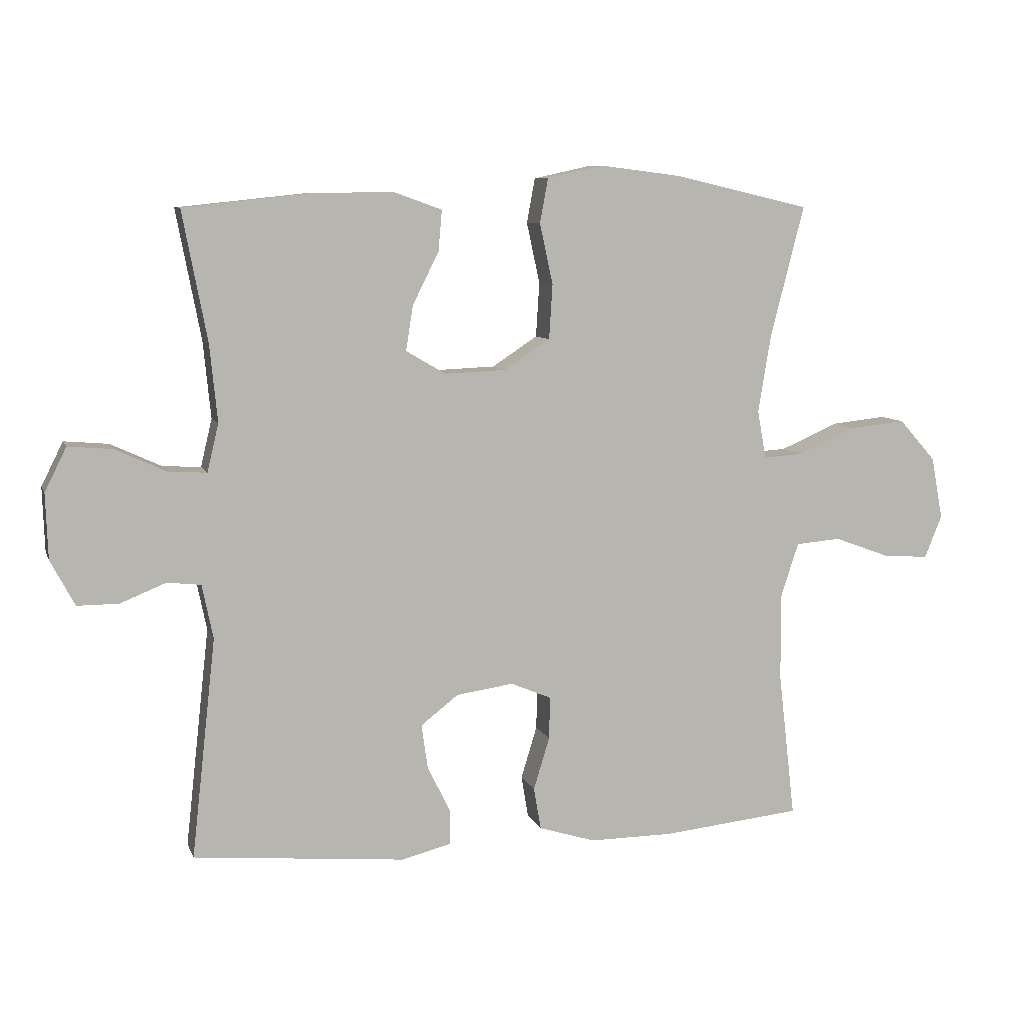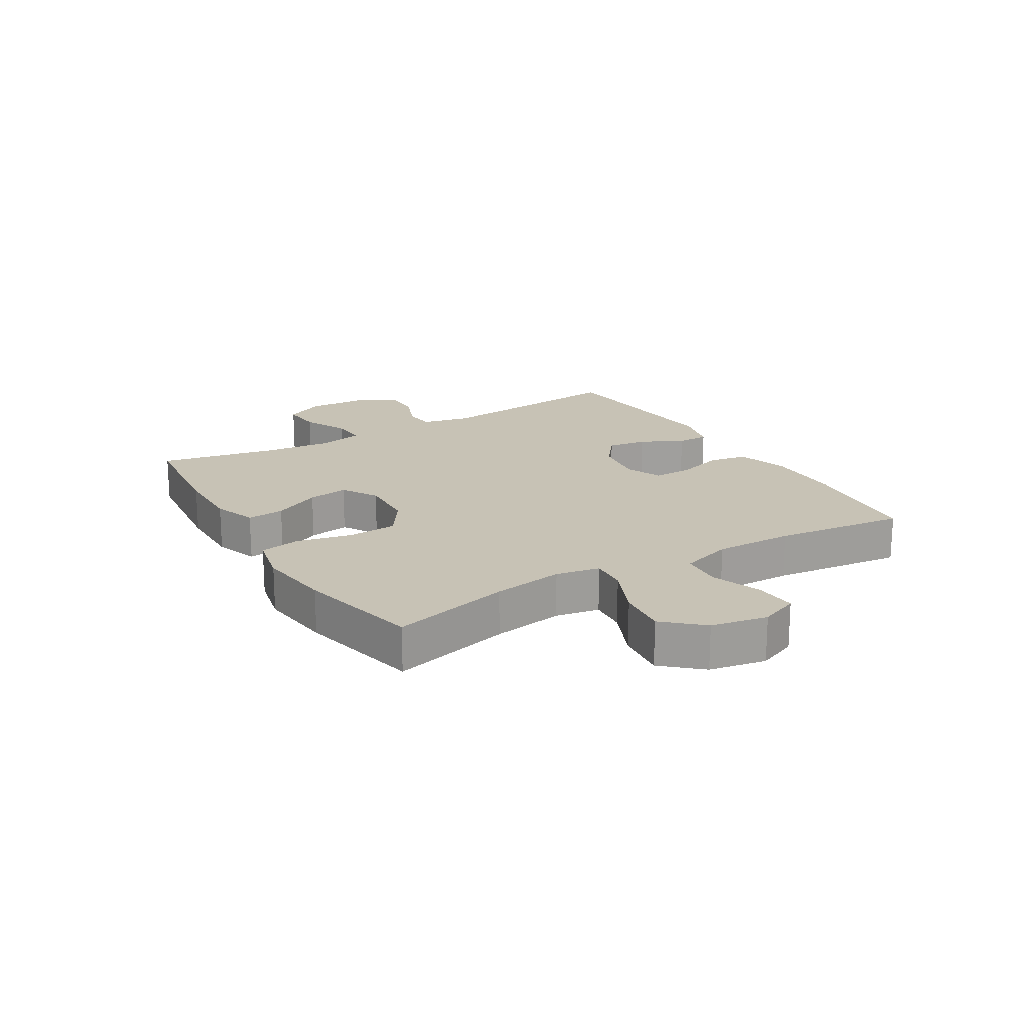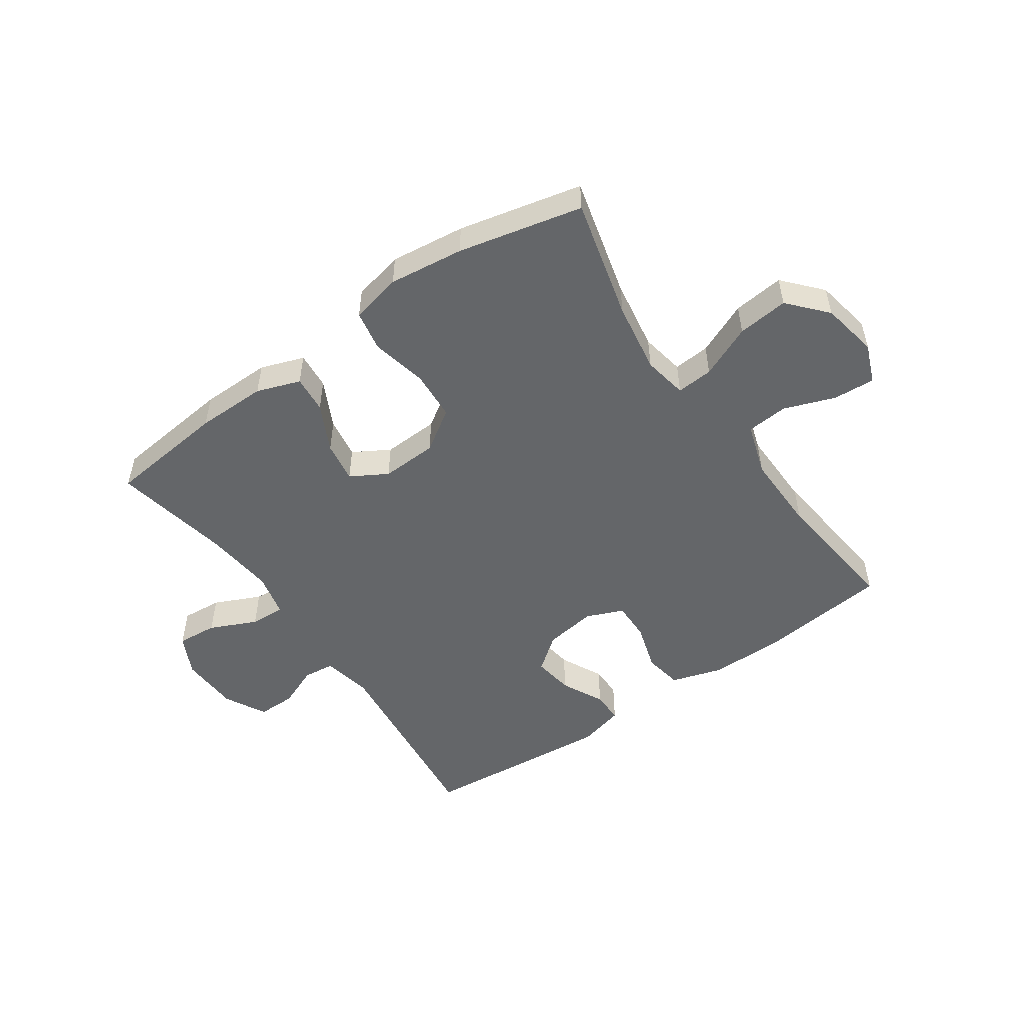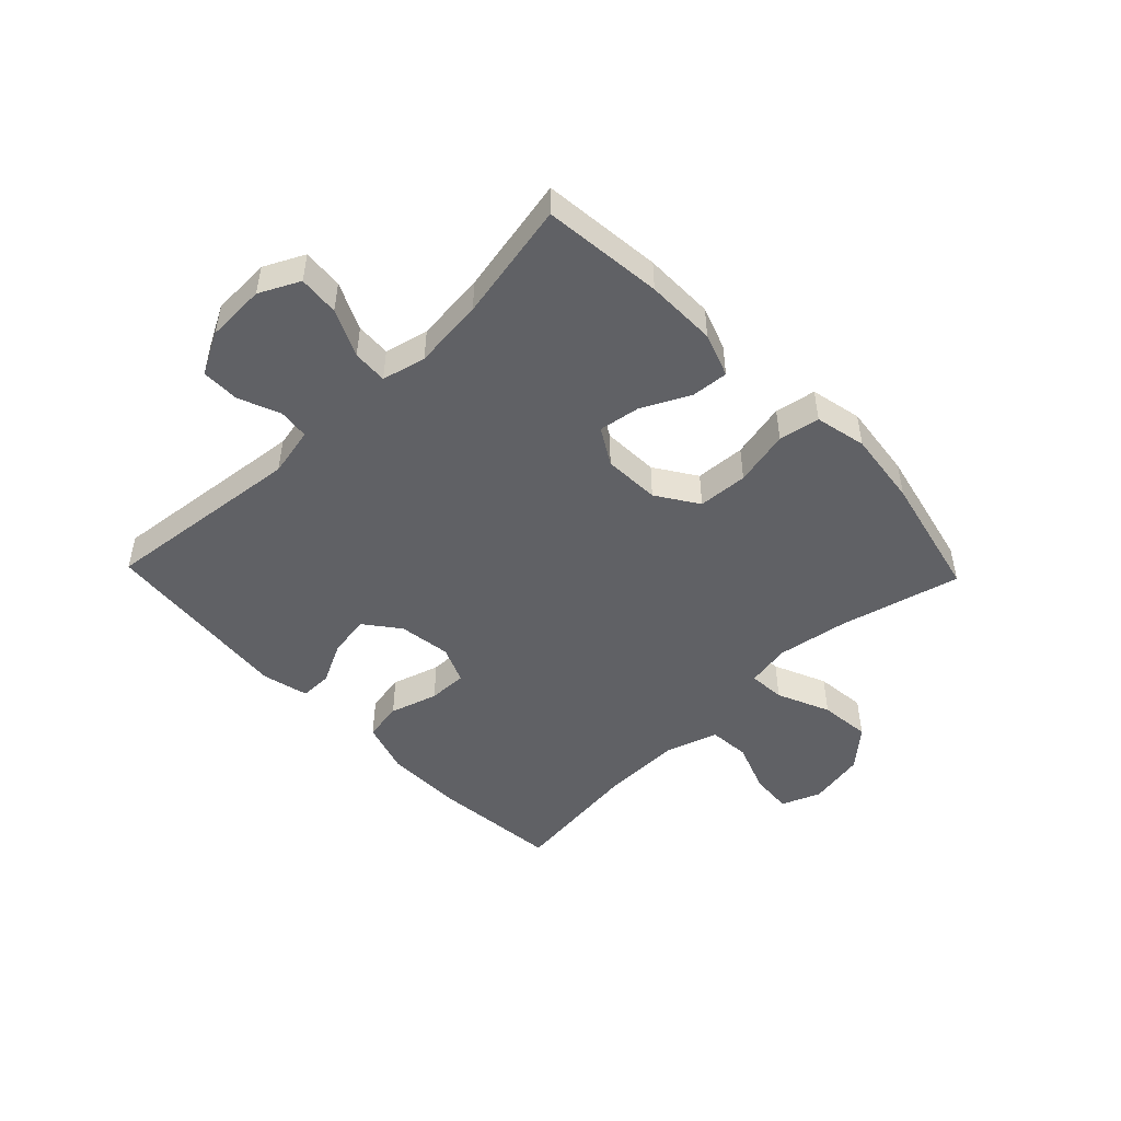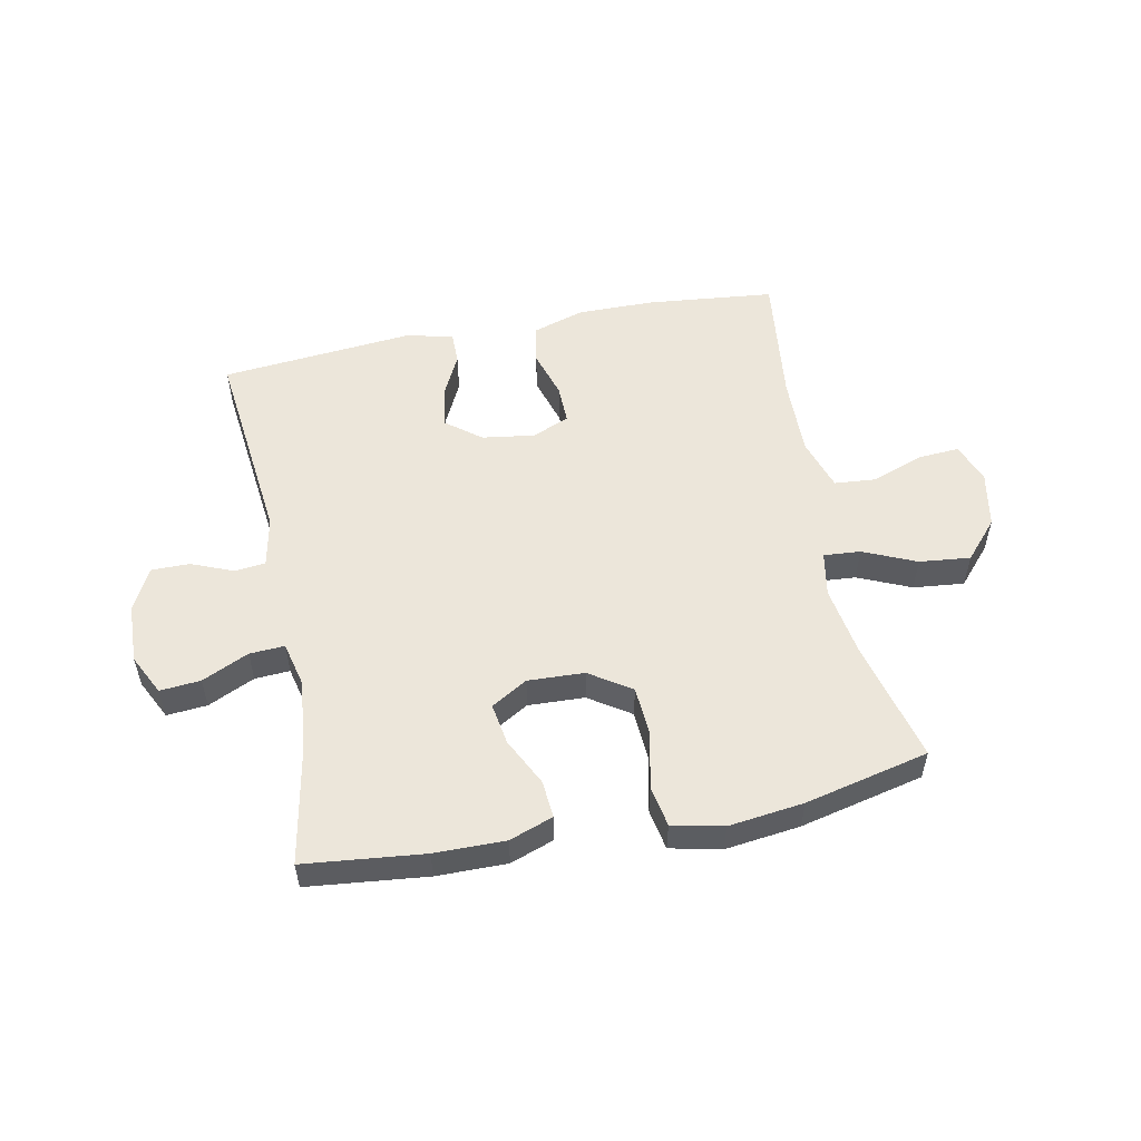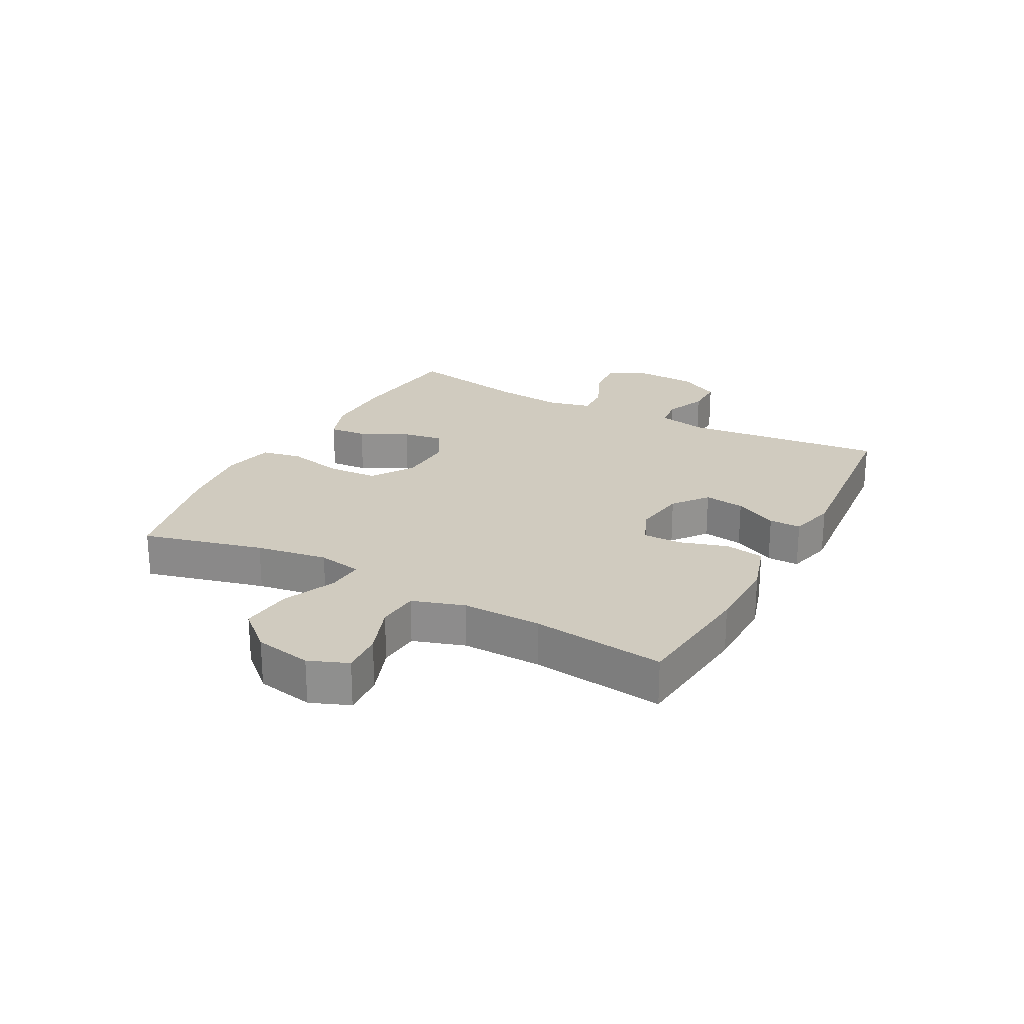
<metadata>
{"format":"obj","ext":"obj","renderer":"f3d","projection":"perspective","resolution":1024,"background":"white","views":[{"elev":8.0,"azim":-15.4,"up":"+Z"},{"elev":19.0,"azim":59.2,"up":"+Y"},{"elev":-51.7,"azim":34.9,"up":"+Y"},{"elev":-49.1,"azim":-46.1,"up":"+Y"},{"elev":54.3,"azim":-11.3,"up":"+Y"},{"elev":23.7,"azim":118.3,"up":"+Y"}]}
</metadata>
<code>
o path1686
v -0.1751 0.0375 -0.5351
v -0.09621 0.0375 -0.5152
v -0.0964 0.0375 -0.4606
v -0.1326 0.0375 -0.3873
v -0.1424 0.0375 -0.3178
v -0.08336 0.0375 -0.2719
v 0.006711 0.0375 -0.259
v 0.07013 0.0375 -0.2857
v 0.06885 0.0375 -0.3525
v 0.04361 0.0375 -0.4346
v 0.05486 0.0375 -0.5009
v 0.1439 0.0375 -0.5287
v 0.2759 0.0375 -0.5276
v 0.4944 0.0375 -0.5049
v 0.4683 0.0375 -0.2781
v 0.4661 0.0375 -0.1421
v 0.4951 0.0375 -0.05286
v 0.5661 0.0375 -0.04697
v 0.654 0.0375 -0.0792
v 0.7252 0.0375 -0.08386
v 0.7522 0.0375 -0.01667
v 0.734 0.0375 0.08085
v 0.6763 0.0375 0.1457
v 0.5888 0.0375 0.1364
v 0.4981 0.0375 0.09683
v 0.4352 0.0375 0.09222
v 0.4215 0.0375 0.168
v 0.4414 0.0375 0.2901
v 0.4944 0.0375 0.497
v 0.2816 0.0375 0.5458
v 0.1527 0.0375 0.5618
v 0.06498 0.0375 0.5423
v 0.052 0.0375 0.4723
v 0.07268 0.0375 0.3769
v 0.06729 0.0375 0.2912
v -0.00395 0.0375 0.2443
v -0.1009 0.0375 0.2402
v -0.1633 0.0375 0.2768
v -0.152 0.0375 0.3476
v -0.1111 0.0375 0.4291
v -0.1054 0.0375 0.4934
v -0.1803 0.0375 0.5201
v -0.3015 0.0375 0.519
v -0.5073 0.0375 0.497
v -0.4682 0.0375 0.293
v -0.4562 0.0375 0.1725
v -0.4741 0.0375 0.09719
v -0.5342 0.0375 0.1006
v -0.6144 0.0375 0.1375
v -0.684 0.0375 0.1434
v -0.7181 0.0375 0.07459
v -0.7145 0.0375 -0.02711
v -0.6766 0.0375 -0.09881
v -0.6114 0.0375 -0.09874
v -0.5399 0.0375 -0.06963
v -0.4867 0.0375 -0.07537
v -0.4693 0.0375 -0.1601
v -0.5073 0.0375 -0.5049
v -0.1751 -0.0375 -0.5351
v -0.09621 -0.0375 -0.5152
v -0.0964 -0.0375 -0.4606
v -0.1326 -0.0375 -0.3873
v -0.1424 -0.0375 -0.3178
v -0.08336 -0.0375 -0.2719
v 0.006711 -0.0375 -0.259
v 0.07013 -0.0375 -0.2857
v 0.06885 -0.0375 -0.3525
v 0.04361 -0.0375 -0.4346
v 0.05486 -0.0375 -0.5009
v 0.1439 -0.0375 -0.5287
v 0.2759 -0.0375 -0.5276
v 0.4944 -0.0375 -0.5049
v 0.4683 -0.0375 -0.2781
v 0.4661 -0.0375 -0.1421
v 0.4951 -0.0375 -0.05286
v 0.5661 -0.0375 -0.04697
v 0.654 -0.0375 -0.0792
v 0.7252 -0.0375 -0.08386
v 0.7522 -0.0375 -0.01667
v 0.734 -0.0375 0.08085
v 0.6763 -0.0375 0.1457
v 0.5888 -0.0375 0.1364
v 0.4981 -0.0375 0.09683
v 0.4352 -0.0375 0.09222
v 0.4215 -0.0375 0.168
v 0.4414 -0.0375 0.2901
v 0.4944 -0.0375 0.497
v 0.2816 -0.0375 0.5458
v 0.1527 -0.0375 0.5618
v 0.06498 -0.0375 0.5423
v 0.052 -0.0375 0.4723
v 0.07268 -0.0375 0.3769
v 0.06729 -0.0375 0.2912
v -0.00395 -0.0375 0.2443
v -0.1009 -0.0375 0.2402
v -0.1633 -0.0375 0.2768
v -0.152 -0.0375 0.3476
v -0.1111 -0.0375 0.4291
v -0.1054 -0.0375 0.4934
v -0.1803 -0.0375 0.5201
v -0.3015 -0.0375 0.519
v -0.5073 -0.0375 0.497
v -0.4682 -0.0375 0.293
v -0.4562 -0.0375 0.1725
v -0.4741 -0.0375 0.09719
v -0.5342 -0.0375 0.1006
v -0.6144 -0.0375 0.1375
v -0.684 -0.0375 0.1434
v -0.7181 -0.0375 0.07459
v -0.7145 -0.0375 -0.02711
v -0.6766 -0.0375 -0.09881
v -0.6114 -0.0375 -0.09874
v -0.5399 -0.0375 -0.06963
v -0.4867 -0.0375 -0.07537
v -0.4693 -0.0375 -0.1601
v -0.5073 -0.0375 -0.5049
v -0.684 0.0375 0.1434
v -0.684 0.0375 0.1434
v -0.7181 0.0375 0.07459
v -0.7145 0.0375 -0.02711
v -0.6766 0.0375 -0.09881
v -0.6766 0.0375 -0.09881
v -0.6144 0.0375 0.1375
v -0.6114 0.0375 -0.09874
v -0.5342 0.0375 0.1006
v -0.5399 0.0375 -0.06963
v -0.4867 0.0375 -0.07537
v -0.4867 0.0375 -0.07537
v -0.4741 0.0375 0.09719
v -0.4741 0.0375 0.09719
v -0.5073 0.0375 0.497
v -0.5073 0.0375 0.497
v -0.4682 0.0375 0.293
v -0.4693 0.0375 -0.1601
v -0.5073 0.0375 -0.5049
v -0.5073 0.0375 -0.5049
v -0.4562 0.0375 0.1725
v -0.3015 0.0375 0.519
v -0.1803 0.0375 0.5201
v -0.1751 0.0375 -0.5351
v -0.1054 0.0375 0.4934
v -0.1054 0.0375 0.4934
v -0.1633 0.0375 0.2768
v -0.1633 0.0375 0.2768
v -0.152 0.0375 0.3476
v -0.1326 0.0375 -0.3873
v -0.1424 0.0375 -0.3178
v -0.09621 0.0375 -0.5152
v -0.09621 0.0375 -0.5152
v -0.1009 0.0375 0.2402
v -0.1111 0.0375 0.4291
v -0.08336 0.0375 -0.2719
v -0.0964 0.0375 -0.4606
v -0.00395 0.0375 0.2443
v 0.006711 0.0375 -0.259
v 0.06729 0.0375 0.2912
v 0.07013 0.0375 -0.2857
v 0.07013 0.0375 -0.2857
v 0.06885 0.0375 -0.3525
v 0.04361 0.0375 -0.4346
v 0.05486 0.0375 -0.5009
v 0.05486 0.0375 -0.5009
v 0.06498 0.0375 0.5423
v 0.06498 0.0375 0.5423
v 0.052 0.0375 0.4723
v 0.07268 0.0375 0.3769
v 0.1439 0.0375 -0.5287
v 0.1527 0.0375 0.5618
v 0.2759 0.0375 -0.5276
v 0.2816 0.0375 0.5458
v 0.4944 0.0375 0.497
v 0.4944 0.0375 0.497
v 0.4414 0.0375 0.2901
v 0.4215 0.0375 0.168
v 0.4352 0.0375 0.09222
v 0.4352 0.0375 0.09222
v 0.4981 0.0375 0.09683
v 0.4661 0.0375 -0.1421
v 0.4951 0.0375 -0.05286
v 0.4951 0.0375 -0.05286
v 0.4683 0.0375 -0.2781
v 0.4944 0.0375 -0.5049
v 0.4944 0.0375 -0.5049
v 0.5661 0.0375 -0.04697
v 0.5888 0.0375 0.1364
v 0.654 0.0375 -0.0792
v 0.6763 0.0375 0.1457
v 0.7252 0.0375 -0.08386
v 0.7252 0.0375 -0.08386
v 0.734 0.0375 0.08085
v 0.7522 0.0375 -0.01667
v -0.684 -0.0375 0.1434
v -0.684 -0.0375 0.1434
v -0.7181 -0.0375 0.07459
v -0.7145 -0.0375 -0.02711
v -0.6766 -0.0375 -0.09881
v -0.6766 -0.0375 -0.09881
v -0.6144 -0.0375 0.1375
v -0.6114 -0.0375 -0.09874
v -0.5342 -0.0375 0.1006
v -0.5399 -0.0375 -0.06963
v -0.4867 -0.0375 -0.07537
v -0.4867 -0.0375 -0.07537
v -0.4741 -0.0375 0.09719
v -0.4741 -0.0375 0.09719
v -0.5073 -0.0375 0.497
v -0.5073 -0.0375 0.497
v -0.4682 -0.0375 0.293
v -0.4693 -0.0375 -0.1601
v -0.5073 -0.0375 -0.5049
v -0.5073 -0.0375 -0.5049
v -0.4562 -0.0375 0.1725
v -0.3015 -0.0375 0.519
v -0.1803 -0.0375 0.5201
v -0.1751 -0.0375 -0.5351
v -0.1054 -0.0375 0.4934
v -0.1054 -0.0375 0.4934
v -0.1633 -0.0375 0.2768
v -0.1633 -0.0375 0.2768
v -0.152 -0.0375 0.3476
v -0.1326 -0.0375 -0.3873
v -0.1424 -0.0375 -0.3178
v -0.09621 -0.0375 -0.5152
v -0.09621 -0.0375 -0.5152
v -0.1009 -0.0375 0.2402
v -0.1111 -0.0375 0.4291
v -0.08336 -0.0375 -0.2719
v -0.0964 -0.0375 -0.4606
v -0.00395 -0.0375 0.2443
v 0.006711 -0.0375 -0.259
v 0.06729 -0.0375 0.2912
v 0.07013 -0.0375 -0.2857
v 0.07013 -0.0375 -0.2857
v 0.06885 -0.0375 -0.3525
v 0.04361 -0.0375 -0.4346
v 0.05486 -0.0375 -0.5009
v 0.05486 -0.0375 -0.5009
v 0.06498 -0.0375 0.5423
v 0.06498 -0.0375 0.5423
v 0.052 -0.0375 0.4723
v 0.07268 -0.0375 0.3769
v 0.1439 -0.0375 -0.5287
v 0.1527 -0.0375 0.5618
v 0.2759 -0.0375 -0.5276
v 0.2816 -0.0375 0.5458
v 0.4944 -0.0375 0.497
v 0.4944 -0.0375 0.497
v 0.4414 -0.0375 0.2901
v 0.4215 -0.0375 0.168
v 0.4352 -0.0375 0.09222
v 0.4352 -0.0375 0.09222
v 0.4981 -0.0375 0.09683
v 0.4661 -0.0375 -0.1421
v 0.4951 -0.0375 -0.05286
v 0.4951 -0.0375 -0.05286
v 0.4683 -0.0375 -0.2781
v 0.4944 -0.0375 -0.5049
v 0.4944 -0.0375 -0.5049
v 0.5661 -0.0375 -0.04697
v 0.5888 -0.0375 0.1364
v 0.654 -0.0375 -0.0792
v 0.6763 -0.0375 0.1457
v 0.7252 -0.0375 -0.08386
v 0.7252 -0.0375 -0.08386
v 0.734 -0.0375 0.08085
v 0.7522 -0.0375 -0.01667
f 208 220 213
f 259 252 254
f 253 232 256
f 266 265 261
f 210 222 209
f 252 250 254
f 222 227 209
f 225 204 202
f 249 248 231
f 231 248 241
f 225 218 204
f 243 241 245
f 227 225 202
f 208 213 206
f 201 204 200
f 214 226 216
f 232 250 229
f 195 198 194
f 229 250 231
f 261 265 259
f 262 260 265
f 236 242 235
f 232 229 230
f 213 220 214
f 218 220 208
f 204 218 212
f 194 198 192
f 234 256 232
f 212 218 208
f 202 204 201
f 245 248 246
f 254 250 253
f 245 241 248
f 201 200 195
f 259 265 260
f 199 195 196
f 230 229 225
f 221 222 210
f 235 242 234
f 241 243 240
f 198 195 200
f 220 226 214
f 209 227 202
f 221 215 228
f 201 195 199
f 263 266 261
f 215 221 210
f 253 250 232
f 252 259 260
f 230 225 227
f 257 256 244
f 242 244 234
f 244 256 234
f 228 215 223
f 240 243 238
f 249 231 250
f 118 51 109 193
f 51 52 110 109
f 52 122 197 110
f 49 50 108 107
f 53 54 112 111
f 48 49 107 106
f 54 55 113 112
f 55 128 203 113
f 130 48 106 205
f 132 45 103 207
f 56 57 115 114
f 57 136 211 115
f 46 47 105 104
f 45 46 104 103
f 43 44 102 101
f 42 43 101 100
f 58 1 59 116
f 142 42 100 217
f 144 39 97 219
f 4 5 63 62
f 1 149 224 59
f 37 38 96 95
f 40 41 99 98
f 39 40 98 97
f 5 6 64 63
f 3 4 62 61
f 2 3 61 60
f 36 37 95 94
f 6 7 65 64
f 35 36 94 93
f 7 158 233 65
f 9 10 68 67
f 10 162 237 68
f 164 33 91 239
f 33 34 92 91
f 11 12 70 69
f 31 32 90 89
f 34 35 93 92
f 8 9 67 66
f 12 13 71 70
f 30 31 89 88
f 172 30 88 247
f 28 29 87 86
f 27 28 86 85
f 176 27 85 251
f 25 26 84 83
f 16 180 255 74
f 15 16 74 73
f 183 15 73 258
f 13 14 72 71
f 17 18 76 75
f 24 25 83 82
f 18 19 77 76
f 23 24 82 81
f 19 189 264 77
f 22 23 81 80
f 21 22 80 79
f 20 21 79 78
f 133 138 145
f 184 179 177
f 178 181 157
f 191 186 190
f 135 134 147
f 177 179 175
f 147 134 152
f 150 127 129
f 174 156 173
f 156 166 173
f 150 129 143
f 168 170 166
f 152 127 150
f 133 131 138
f 126 125 129
f 139 141 151
f 157 154 175
f 120 119 123
f 154 156 175
f 186 184 190
f 187 190 185
f 161 160 167
f 157 155 154
f 138 139 145
f 143 133 145
f 129 137 143
f 119 117 123
f 159 157 181
f 137 133 143
f 127 126 129
f 170 171 173
f 179 178 175
f 170 173 166
f 126 120 125
f 184 185 190
f 124 121 120
f 155 150 154
f 146 135 147
f 160 159 167
f 166 165 168
f 123 125 120
f 145 139 151
f 134 127 152
f 146 153 140
f 126 124 120
f 188 186 191
f 140 135 146
f 178 157 175
f 177 185 184
f 155 152 150
f 182 169 181
f 167 159 169
f 169 159 181
f 153 148 140
f 165 163 168
f 174 175 156

</code>
